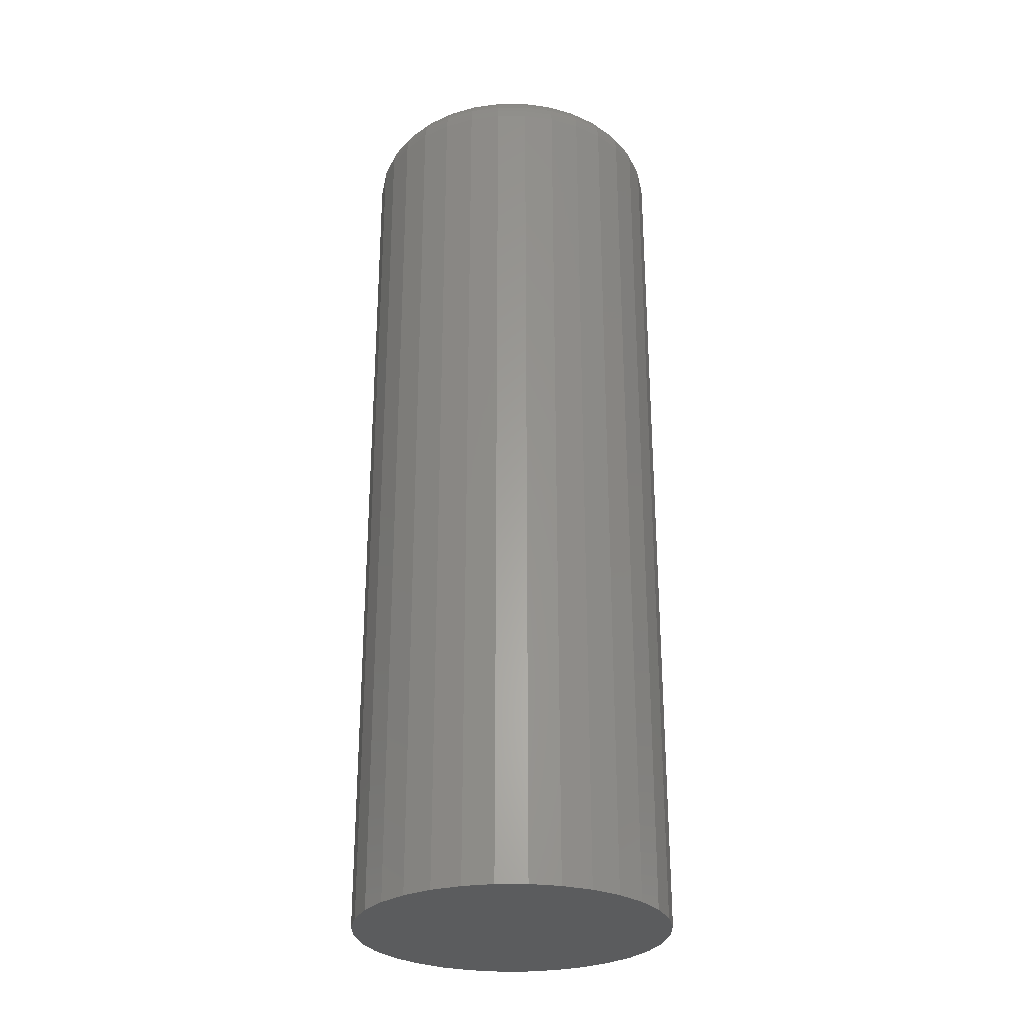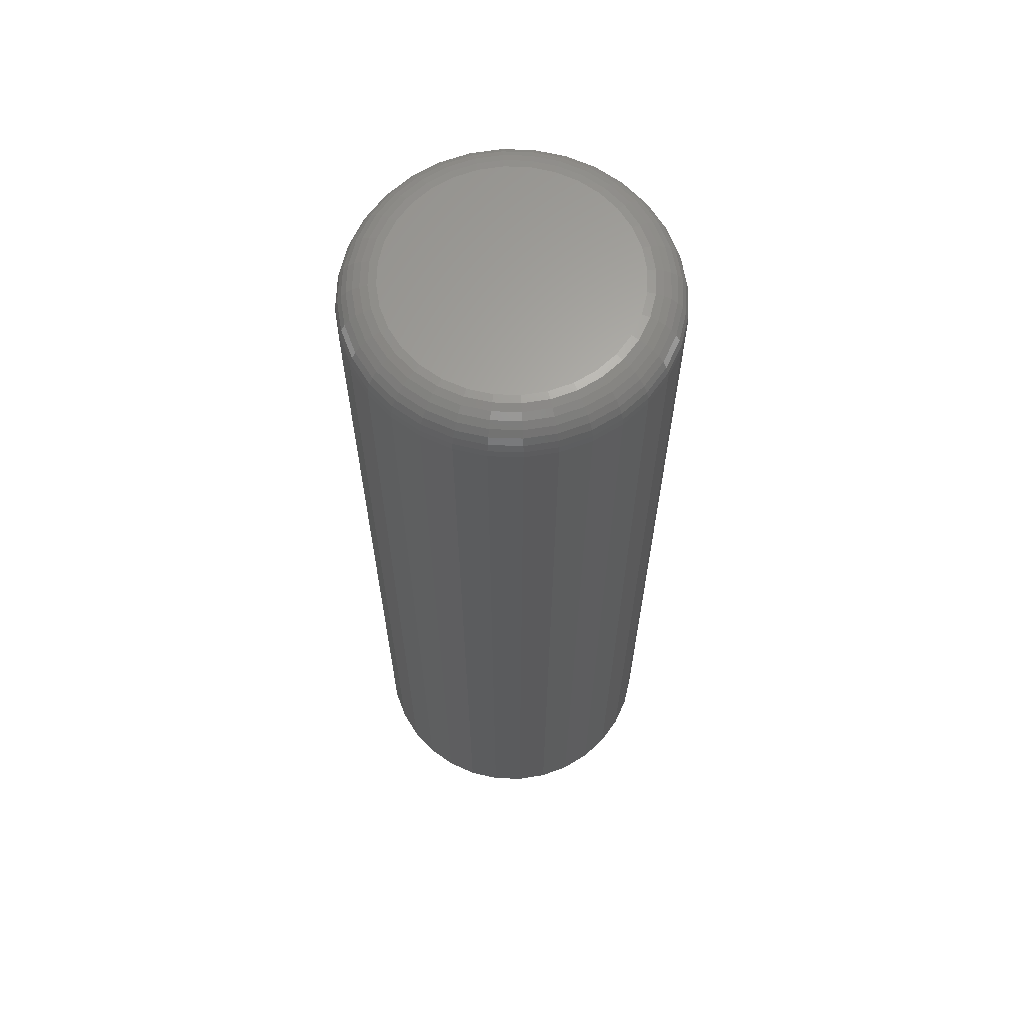
<metadata>
{"format":"stl","ext":"stl","renderer":"f3d","projection":"perspective","resolution":1024,"background":"white","views":[{"elev":-28.4,"azim":-106.7,"up":"+Y"},{"elev":64.0,"azim":-138.6,"up":"+Y"}]}
</metadata>
<code>
# stl→obj: 320 verts, 636 faces
v 0.002632 1.402e-17 0.09507
v 0.02118 1.505e-17 0.09324
v -0.01591 1.299e-17 0.09324
v -0.03375 1.2e-17 0.08783
v 0.03901 1.604e-17 0.08783
v -0.05018 1.109e-17 0.07904
v 0.05545 1.696e-17 0.07904
v 0.03901 1.604e-17 -0.08783
v -0.03375 1.2e-17 -0.08783
v 0.05545 1.696e-17 -0.07904
v -0.01591 1.299e-17 -0.09324
v 0.02118 1.505e-17 -0.09324
v 0.002632 1.402e-17 -0.09507
v -0.05018 1.109e-17 -0.07904
v -0.06459 1.029e-17 -0.06722
v 0.06985 1.776e-17 -0.06722
v -0.07641 9.636e-18 -0.05282
v 0.08168 1.841e-17 -0.05282
v -0.0852 9.148e-18 -0.03638
v 0.09046 1.89e-17 -0.03638
v -0.09061 8.848e-18 -0.01855
v 0.09587 1.92e-17 -0.01855
v -0.09243 8.747e-18 -2.551e-16
v 0.0977 1.93e-17 -4.837e-17
v -0.09061 8.848e-18 0.01855
v 0.09587 1.92e-17 0.01855
v -0.0852 9.148e-18 0.03638
v 0.09046 1.89e-17 0.03638
v -0.07641 9.636e-18 0.05282
v 0.08168 1.841e-17 0.05282
v -0.06459 1.029e-17 0.06722
v 0.06985 1.776e-17 0.06722
v 0.1289 -0.03125 -5.338e-16
v 0.1289 -0.75 5.805e-17
v 0.1265 -0.03125 -0.02464
v 0.1265 -0.75 -0.02464
v 0.1193 -0.03125 -0.04834
v 0.1193 -0.75 -0.04834
v 0.1077 -0.03125 -0.07018
v 0.1077 -0.75 -0.07018
v 0.09195 -0.03125 -0.08932
v 0.09195 -0.75 -0.08932
v 0.07281 -0.03125 -0.105
v 0.07281 -0.75 -0.105
v 0.05097 -0.03125 -0.1167
v 0.05097 -0.75 -0.1167
v 0.02727 -0.03125 -0.1239
v 0.02727 -0.75 -0.1239
v 0.002632 -0.03125 -0.1263
v 0.002632 -0.75 -0.1263
v -0.02201 -0.03125 -0.1239
v -0.02201 -0.75 -0.1239
v -0.04571 -0.03125 -0.1167
v -0.04571 -0.75 -0.1167
v -0.06755 -0.03125 -0.105
v -0.06755 -0.75 -0.105
v -0.08669 -0.03125 -0.08932
v -0.08669 -0.75 -0.08932
v -0.1024 -0.03125 -0.07018
v -0.1024 -0.75 -0.07018
v -0.1141 -0.03125 -0.04834
v -0.1141 -0.75 -0.04834
v -0.1213 -0.03125 -0.02464
v -0.1213 -0.75 -0.02464
v -0.1237 -0.03125 3.867e-17
v -0.1237 -0.75 3.867e-17
v -0.1213 -0.03125 0.02464
v -0.1213 -0.75 0.02464
v -0.1141 -0.03125 0.04834
v -0.1141 -0.75 0.04834
v -0.1024 -0.03125 0.07018
v -0.1024 -0.75 0.07018
v -0.08669 -0.03125 0.08932
v -0.08669 -0.75 0.08932
v -0.06755 -0.03125 0.105
v -0.06755 -0.75 0.105
v -0.04571 -0.03125 0.1167
v -0.04571 -0.75 0.1167
v -0.02201 -0.03125 0.1239
v -0.02201 -0.75 0.1239
v 0.002632 -0.03125 0.1263
v 0.002632 -0.75 0.1263
v 0.02727 -0.03125 0.1239
v 0.02727 -0.75 0.1239
v 0.05097 -0.03125 0.1167
v 0.05097 -0.75 0.1167
v 0.07281 -0.03125 0.105
v 0.07281 -0.75 0.105
v 0.09195 -0.03125 0.08932
v 0.09195 -0.75 0.08932
v 0.1077 -0.03125 0.07018
v 0.1077 -0.75 0.07018
v 0.1193 -0.03125 0.04834
v 0.1193 -0.75 0.04834
v 0.1265 -0.03125 0.02464
v 0.1265 -0.75 0.02464
v -0.1231 -0.02515 -3.331e-16
v -0.1207 -0.02515 0.02453
v -0.1213 -0.01929 -3.331e-16
v -0.1189 -0.01929 0.02418
v -0.1184 -0.01389 -3.192e-16
v -0.1161 -0.01389 0.02362
v -0.1145 -0.009153 -3.192e-16
v -0.1123 -0.009153 0.02286
v -0.1098 -0.005267 -2.984e-16
v -0.1076 -0.005267 0.02193
v -0.1044 -0.002379 -2.845e-16
v -0.1023 -0.002379 0.02088
v -0.09853 -0.0006005 -2.567e-16
v -0.09659 -0.0006005 0.01974
v 0.1259 -0.02515 0.02453
v 0.1283 -0.02515 -3.469e-17
v 0.1242 -0.01929 0.02418
v 0.1266 -0.01929 -3.469e-17
v 0.1214 -0.01389 0.02362
v 0.1237 -0.01389 -2.776e-17
v 0.1175 -0.009153 0.02286
v 0.1198 -0.009153 -2.776e-17
v 0.1129 -0.005267 0.02193
v 0.1151 -0.005267 -2.776e-17
v 0.1076 -0.002379 0.02088
v 0.1097 -0.002379 -2.082e-17
v 0.1019 -0.0006005 0.01974
v 0.1038 -0.0006005 -2.082e-17
v 0.1188 -0.02515 0.04811
v 0.1171 -0.01929 0.04743
v 0.1145 -0.01389 0.04632
v 0.1109 -0.009153 0.04484
v 0.1065 -0.005267 0.04302
v 0.1015 -0.002379 0.04096
v 0.09609 -0.0006005 0.03871
v 0.1072 -0.02515 0.06984
v 0.1057 -0.01929 0.06886
v 0.1033 -0.01389 0.06725
v 0.1 -0.009153 0.06509
v 0.09611 -0.005267 0.06246
v 0.09162 -0.002379 0.05946
v 0.08675 -0.0006005 0.0562
v 0.09153 -0.02515 0.08889
v 0.09027 -0.01929 0.08764
v 0.08823 -0.01389 0.08559
v 0.08548 -0.009153 0.08285
v 0.08213 -0.005267 0.0795
v 0.07831 -0.002379 0.07568
v 0.07416 -0.0006005 0.07153
v 0.07248 -0.02515 0.1045
v 0.07149 -0.01929 0.103
v 0.06988 -0.01389 0.1006
v 0.06772 -0.009153 0.09742
v 0.06509 -0.005267 0.09348
v 0.06209 -0.002379 0.08899
v 0.05883 -0.0006005 0.08411
v 0.05074 -0.02515 0.1161
v 0.05006 -0.01929 0.1145
v 0.04896 -0.01389 0.1118
v 0.04747 -0.009153 0.1082
v 0.04566 -0.005267 0.1039
v 0.04359 -0.002379 0.09888
v 0.04134 -0.0006005 0.09346
v 0.02716 -0.02515 0.1233
v 0.02681 -0.01929 0.1216
v 0.02625 -0.01389 0.1187
v 0.02549 -0.009153 0.1149
v 0.02457 -0.005267 0.1103
v 0.02351 -0.002379 0.105
v 0.02237 -0.0006005 0.09922
v 0.002632 -0.02515 0.1257
v 0.002632 -0.01929 0.1239
v 0.002632 -0.01389 0.121
v 0.002632 -0.009153 0.1172
v 0.002632 -0.005267 0.1124
v 0.002632 -0.002379 0.107
v 0.002632 -0.0006005 0.1012
v -0.02189 -0.02515 0.1233
v -0.02155 -0.01929 0.1216
v -0.02098 -0.01389 0.1187
v -0.02023 -0.009153 0.1149
v -0.0193 -0.005267 0.1103
v -0.01825 -0.002379 0.105
v -0.0171 -0.0006005 0.09922
v -0.04548 -0.02515 0.1161
v -0.0448 -0.01929 0.1145
v -0.04369 -0.01389 0.1118
v -0.0422 -0.009153 0.1082
v -0.04039 -0.005267 0.1039
v -0.03832 -0.002379 0.09888
v -0.03608 -0.0006005 0.09346
v -0.06721 -0.02515 0.1045
v -0.06622 -0.01929 0.103
v -0.06462 -0.01389 0.1006
v -0.06246 -0.009153 0.09742
v -0.05983 -0.005267 0.09348
v -0.05683 -0.002379 0.08899
v -0.05357 -0.0006005 0.08411
v -0.08626 -0.02515 0.08889
v -0.08501 -0.01929 0.08764
v -0.08296 -0.01389 0.08559
v -0.08022 -0.009153 0.08285
v -0.07687 -0.005267 0.0795
v -0.07305 -0.002379 0.07568
v -0.0689 -0.0006005 0.07153
v -0.1019 -0.02515 0.06984
v -0.1004 -0.01929 0.06886
v -0.09802 -0.01389 0.06725
v -0.09479 -0.009153 0.06509
v -0.09085 -0.005267 0.06246
v -0.08636 -0.002379 0.05946
v -0.08148 -0.0006005 0.0562
v -0.1135 -0.02515 0.04811
v -0.1119 -0.01929 0.04743
v -0.1092 -0.01389 0.04632
v -0.1056 -0.009153 0.04484
v -0.1012 -0.005267 0.04302
v -0.09625 -0.002379 0.04096
v -0.09083 -0.0006005 0.03871
v 0.1259 -0.02515 -0.02453
v 0.1242 -0.01929 -0.02418
v 0.1214 -0.01389 -0.02362
v 0.1175 -0.009153 -0.02286
v 0.1129 -0.005267 -0.02193
v 0.1076 -0.002379 -0.02088
v 0.1019 -0.0006005 -0.01974
v -0.1207 -0.02515 -0.02453
v -0.1189 -0.01929 -0.02418
v -0.1161 -0.01389 -0.02362
v -0.1123 -0.009153 -0.02286
v -0.1076 -0.005267 -0.02193
v -0.1023 -0.002379 -0.02088
v -0.09659 -0.0006005 -0.01974
v -0.1135 -0.02515 -0.04811
v -0.1119 -0.01929 -0.04743
v -0.1092 -0.01389 -0.04632
v -0.1056 -0.009153 -0.04484
v -0.1012 -0.005267 -0.04302
v -0.09625 -0.002379 -0.04096
v -0.09083 -0.0006005 -0.03871
v -0.1019 -0.02515 -0.06984
v -0.1004 -0.01929 -0.06886
v -0.09802 -0.01389 -0.06725
v -0.09479 -0.009153 -0.06509
v -0.09085 -0.005267 -0.06246
v -0.08636 -0.002379 -0.05946
v -0.08148 -0.0006005 -0.0562
v -0.08626 -0.02515 -0.08889
v -0.08501 -0.01929 -0.08764
v -0.08296 -0.01389 -0.08559
v -0.08022 -0.009153 -0.08285
v -0.07687 -0.005267 -0.0795
v -0.07305 -0.002379 -0.07568
v -0.0689 -0.0006005 -0.07153
v -0.06721 -0.02515 -0.1045
v -0.06622 -0.01929 -0.103
v -0.06462 -0.01389 -0.1006
v -0.06246 -0.009153 -0.09742
v -0.05983 -0.005267 -0.09348
v -0.05683 -0.002379 -0.08899
v -0.05357 -0.0006005 -0.08411
v -0.04548 -0.02515 -0.1161
v -0.0448 -0.01929 -0.1145
v -0.04369 -0.01389 -0.1118
v -0.0422 -0.009153 -0.1082
v -0.04039 -0.005267 -0.1039
v -0.03832 -0.002379 -0.09888
v -0.03608 -0.0006005 -0.09346
v -0.02189 -0.02515 -0.1233
v -0.02155 -0.01929 -0.1216
v -0.02098 -0.01389 -0.1187
v -0.02023 -0.009153 -0.1149
v -0.0193 -0.005267 -0.1103
v -0.01825 -0.002379 -0.105
v -0.0171 -0.0006005 -0.09922
v 0.002632 -0.02515 -0.1257
v 0.002632 -0.01929 -0.1239
v 0.002632 -0.01389 -0.121
v 0.002632 -0.009153 -0.1172
v 0.002632 -0.005267 -0.1124
v 0.002632 -0.002379 -0.107
v 0.002632 -0.0006005 -0.1012
v 0.02716 -0.02515 -0.1233
v 0.02681 -0.01929 -0.1216
v 0.02625 -0.01389 -0.1187
v 0.02549 -0.009153 -0.1149
v 0.02457 -0.005267 -0.1103
v 0.02351 -0.002379 -0.105
v 0.02237 -0.0006005 -0.09922
v 0.05074 -0.02515 -0.1161
v 0.05006 -0.01929 -0.1145
v 0.04896 -0.01389 -0.1118
v 0.04747 -0.009153 -0.1082
v 0.04566 -0.005267 -0.1039
v 0.04359 -0.002379 -0.09888
v 0.04134 -0.0006005 -0.09346
v 0.07248 -0.02515 -0.1045
v 0.07149 -0.01929 -0.103
v 0.06988 -0.01389 -0.1006
v 0.06772 -0.009153 -0.09742
v 0.06509 -0.005267 -0.09348
v 0.06209 -0.002379 -0.08899
v 0.05883 -0.0006005 -0.08411
v 0.09153 -0.02515 -0.08889
v 0.09027 -0.01929 -0.08764
v 0.08823 -0.01389 -0.08559
v 0.08548 -0.009153 -0.08285
v 0.08213 -0.005267 -0.0795
v 0.07831 -0.002379 -0.07568
v 0.07416 -0.0006005 -0.07153
v 0.1072 -0.02515 -0.06984
v 0.1057 -0.01929 -0.06886
v 0.1033 -0.01389 -0.06725
v 0.1 -0.009153 -0.06509
v 0.09611 -0.005267 -0.06246
v 0.09162 -0.002379 -0.05946
v 0.08675 -0.0006005 -0.0562
v 0.1188 -0.02515 -0.04811
v 0.1171 -0.01929 -0.04743
v 0.1145 -0.01389 -0.04632
v 0.1109 -0.009153 -0.04484
v 0.1065 -0.005267 -0.04302
v 0.1015 -0.002379 -0.04096
v 0.09609 -0.0006005 -0.03871
f 1 2 3
f 4 3 2
f 5 4 2
f 6 4 5
f 7 6 5
f 8 9 10
f 11 9 8
f 12 11 8
f 13 11 12
f 9 14 10
f 10 14 15
f 10 15 16
f 16 15 17
f 16 17 18
f 18 17 19
f 18 19 20
f 20 19 21
f 20 21 22
f 22 21 23
f 22 23 24
f 24 23 25
f 24 25 26
f 26 25 27
f 26 27 28
f 28 27 29
f 28 29 30
f 30 29 31
f 30 31 32
f 32 31 6
f 32 6 7
f 33 34 35
f 35 34 36
f 35 36 37
f 37 36 38
f 37 38 39
f 39 38 40
f 39 40 41
f 41 40 42
f 41 42 43
f 43 42 44
f 43 44 45
f 45 44 46
f 45 46 47
f 47 46 48
f 47 48 49
f 49 48 50
f 49 50 51
f 51 50 52
f 51 52 53
f 53 52 54
f 53 54 55
f 55 54 56
f 55 56 57
f 57 56 58
f 57 58 59
f 59 58 60
f 59 60 61
f 61 60 62
f 61 62 63
f 63 62 64
f 63 64 65
f 65 64 66
f 65 66 67
f 67 66 68
f 67 68 69
f 69 68 70
f 69 70 71
f 71 70 72
f 71 72 73
f 73 72 74
f 73 74 75
f 75 74 76
f 75 76 77
f 77 76 78
f 77 78 79
f 79 78 80
f 79 80 81
f 81 80 82
f 81 82 83
f 83 82 84
f 83 84 85
f 85 84 86
f 85 86 87
f 87 86 88
f 87 88 89
f 89 88 90
f 89 90 91
f 91 90 92
f 91 92 93
f 93 92 94
f 93 94 95
f 95 94 96
f 95 96 33
f 33 96 34
f 65 67 97
f 97 67 98
f 97 98 99
f 99 98 100
f 99 100 101
f 101 100 102
f 101 102 103
f 103 102 104
f 103 104 105
f 105 104 106
f 105 106 107
f 107 106 108
f 107 108 109
f 109 108 110
f 109 110 23
f 23 110 25
f 95 33 111
f 111 33 112
f 111 112 113
f 113 112 114
f 113 114 115
f 115 114 116
f 115 116 117
f 117 116 118
f 117 118 119
f 119 118 120
f 119 120 121
f 121 120 122
f 121 122 123
f 123 122 124
f 123 124 26
f 26 124 24
f 93 95 125
f 125 95 111
f 125 111 126
f 126 111 113
f 126 113 127
f 127 113 115
f 127 115 128
f 128 115 117
f 128 117 129
f 129 117 119
f 129 119 130
f 130 119 121
f 130 121 131
f 131 121 123
f 131 123 28
f 28 123 26
f 91 93 132
f 132 93 125
f 132 125 133
f 133 125 126
f 133 126 134
f 134 126 127
f 134 127 135
f 135 127 128
f 135 128 136
f 136 128 129
f 136 129 137
f 137 129 130
f 137 130 138
f 138 130 131
f 138 131 30
f 30 131 28
f 89 91 139
f 139 91 132
f 139 132 140
f 140 132 133
f 140 133 141
f 141 133 134
f 141 134 142
f 142 134 135
f 142 135 143
f 143 135 136
f 143 136 144
f 144 136 137
f 144 137 145
f 145 137 138
f 145 138 32
f 32 138 30
f 87 89 146
f 146 89 139
f 146 139 147
f 147 139 140
f 147 140 148
f 148 140 141
f 148 141 149
f 149 141 142
f 149 142 150
f 150 142 143
f 150 143 151
f 151 143 144
f 151 144 152
f 152 144 145
f 152 145 7
f 7 145 32
f 85 87 153
f 153 87 146
f 153 146 154
f 154 146 147
f 154 147 155
f 155 147 148
f 155 148 156
f 156 148 149
f 156 149 157
f 157 149 150
f 157 150 158
f 158 150 151
f 158 151 159
f 159 151 152
f 159 152 5
f 5 152 7
f 83 85 160
f 160 85 153
f 160 153 161
f 161 153 154
f 161 154 162
f 162 154 155
f 162 155 163
f 163 155 156
f 163 156 164
f 164 156 157
f 164 157 165
f 165 157 158
f 165 158 166
f 166 158 159
f 166 159 2
f 2 159 5
f 81 83 167
f 167 83 160
f 167 160 168
f 168 160 161
f 168 161 169
f 169 161 162
f 169 162 170
f 170 162 163
f 170 163 171
f 171 163 164
f 171 164 172
f 172 164 165
f 172 165 173
f 173 165 166
f 173 166 1
f 1 166 2
f 79 81 174
f 174 81 167
f 174 167 175
f 175 167 168
f 175 168 176
f 176 168 169
f 176 169 177
f 177 169 170
f 177 170 178
f 178 170 171
f 178 171 179
f 179 171 172
f 179 172 180
f 180 172 173
f 180 173 3
f 3 173 1
f 77 79 181
f 181 79 174
f 181 174 182
f 182 174 175
f 182 175 183
f 183 175 176
f 183 176 184
f 184 176 177
f 184 177 185
f 185 177 178
f 185 178 186
f 186 178 179
f 186 179 187
f 187 179 180
f 187 180 4
f 4 180 3
f 75 77 188
f 188 77 181
f 188 181 189
f 189 181 182
f 189 182 190
f 190 182 183
f 190 183 191
f 191 183 184
f 191 184 192
f 192 184 185
f 192 185 193
f 193 185 186
f 193 186 194
f 194 186 187
f 194 187 6
f 6 187 4
f 73 75 195
f 195 75 188
f 195 188 196
f 196 188 189
f 196 189 197
f 197 189 190
f 197 190 198
f 198 190 191
f 198 191 199
f 199 191 192
f 199 192 200
f 200 192 193
f 200 193 201
f 201 193 194
f 201 194 31
f 31 194 6
f 71 73 202
f 202 73 195
f 202 195 203
f 203 195 196
f 203 196 204
f 204 196 197
f 204 197 205
f 205 197 198
f 205 198 206
f 206 198 199
f 206 199 207
f 207 199 200
f 207 200 208
f 208 200 201
f 208 201 29
f 29 201 31
f 69 71 209
f 209 71 202
f 209 202 210
f 210 202 203
f 210 203 211
f 211 203 204
f 211 204 212
f 212 204 205
f 212 205 213
f 213 205 206
f 213 206 214
f 214 206 207
f 214 207 215
f 215 207 208
f 215 208 27
f 27 208 29
f 67 69 98
f 98 69 209
f 98 209 100
f 100 209 210
f 100 210 102
f 102 210 211
f 102 211 104
f 104 211 212
f 104 212 106
f 106 212 213
f 106 213 108
f 108 213 214
f 108 214 110
f 110 214 215
f 110 215 25
f 25 215 27
f 33 35 112
f 112 35 216
f 112 216 114
f 114 216 217
f 114 217 116
f 116 217 218
f 116 218 118
f 118 218 219
f 118 219 120
f 120 219 220
f 120 220 122
f 122 220 221
f 122 221 124
f 124 221 222
f 124 222 24
f 24 222 22
f 63 65 223
f 223 65 97
f 223 97 224
f 224 97 99
f 224 99 225
f 225 99 101
f 225 101 226
f 226 101 103
f 226 103 227
f 227 103 105
f 227 105 228
f 228 105 107
f 228 107 229
f 229 107 109
f 229 109 21
f 21 109 23
f 61 63 230
f 230 63 223
f 230 223 231
f 231 223 224
f 231 224 232
f 232 224 225
f 232 225 233
f 233 225 226
f 233 226 234
f 234 226 227
f 234 227 235
f 235 227 228
f 235 228 236
f 236 228 229
f 236 229 19
f 19 229 21
f 59 61 237
f 237 61 230
f 237 230 238
f 238 230 231
f 238 231 239
f 239 231 232
f 239 232 240
f 240 232 233
f 240 233 241
f 241 233 234
f 241 234 242
f 242 234 235
f 242 235 243
f 243 235 236
f 243 236 17
f 17 236 19
f 57 59 244
f 244 59 237
f 244 237 245
f 245 237 238
f 245 238 246
f 246 238 239
f 246 239 247
f 247 239 240
f 247 240 248
f 248 240 241
f 248 241 249
f 249 241 242
f 249 242 250
f 250 242 243
f 250 243 15
f 15 243 17
f 55 57 251
f 251 57 244
f 251 244 252
f 252 244 245
f 252 245 253
f 253 245 246
f 253 246 254
f 254 246 247
f 254 247 255
f 255 247 248
f 255 248 256
f 256 248 249
f 256 249 257
f 257 249 250
f 257 250 14
f 14 250 15
f 53 55 258
f 258 55 251
f 258 251 259
f 259 251 252
f 259 252 260
f 260 252 253
f 260 253 261
f 261 253 254
f 261 254 262
f 262 254 255
f 262 255 263
f 263 255 256
f 263 256 264
f 264 256 257
f 264 257 9
f 9 257 14
f 51 53 265
f 265 53 258
f 265 258 266
f 266 258 259
f 266 259 267
f 267 259 260
f 267 260 268
f 268 260 261
f 268 261 269
f 269 261 262
f 269 262 270
f 270 262 263
f 270 263 271
f 271 263 264
f 271 264 11
f 11 264 9
f 49 51 272
f 272 51 265
f 272 265 273
f 273 265 266
f 273 266 274
f 274 266 267
f 274 267 275
f 275 267 268
f 275 268 276
f 276 268 269
f 276 269 277
f 277 269 270
f 277 270 278
f 278 270 271
f 278 271 13
f 13 271 11
f 47 49 279
f 279 49 272
f 279 272 280
f 280 272 273
f 280 273 281
f 281 273 274
f 281 274 282
f 282 274 275
f 282 275 283
f 283 275 276
f 283 276 284
f 284 276 277
f 284 277 285
f 285 277 278
f 285 278 12
f 12 278 13
f 45 47 286
f 286 47 279
f 286 279 287
f 287 279 280
f 287 280 288
f 288 280 281
f 288 281 289
f 289 281 282
f 289 282 290
f 290 282 283
f 290 283 291
f 291 283 284
f 291 284 292
f 292 284 285
f 292 285 8
f 8 285 12
f 43 45 293
f 293 45 286
f 293 286 294
f 294 286 287
f 294 287 295
f 295 287 288
f 295 288 296
f 296 288 289
f 296 289 297
f 297 289 290
f 297 290 298
f 298 290 291
f 298 291 299
f 299 291 292
f 299 292 10
f 10 292 8
f 41 43 300
f 300 43 293
f 300 293 301
f 301 293 294
f 301 294 302
f 302 294 295
f 302 295 303
f 303 295 296
f 303 296 304
f 304 296 297
f 304 297 305
f 305 297 298
f 305 298 306
f 306 298 299
f 306 299 16
f 16 299 10
f 39 41 307
f 307 41 300
f 307 300 308
f 308 300 301
f 308 301 309
f 309 301 302
f 309 302 310
f 310 302 303
f 310 303 311
f 311 303 304
f 311 304 312
f 312 304 305
f 312 305 313
f 313 305 306
f 313 306 18
f 18 306 16
f 37 39 314
f 314 39 307
f 314 307 315
f 315 307 308
f 315 308 316
f 316 308 309
f 316 309 317
f 317 309 310
f 317 310 318
f 318 310 311
f 318 311 319
f 319 311 312
f 319 312 320
f 320 312 313
f 320 313 20
f 20 313 18
f 35 37 216
f 216 37 314
f 216 314 217
f 217 314 315
f 217 315 218
f 218 315 316
f 218 316 219
f 219 316 317
f 219 317 220
f 220 317 318
f 220 318 221
f 221 318 319
f 221 319 222
f 222 319 320
f 222 320 22
f 22 320 20
f 80 84 82
f 84 80 78
f 84 78 86
f 86 78 76
f 86 76 88
f 44 54 46
f 46 54 52
f 46 52 48
f 48 52 50
f 88 76 90
f 90 76 74
f 90 74 92
f 92 74 72
f 92 72 94
f 94 72 70
f 94 70 96
f 96 70 68
f 96 68 34
f 34 68 66
f 34 66 36
f 36 66 64
f 36 64 38
f 38 64 62
f 38 62 40
f 40 62 60
f 40 60 42
f 42 60 58
f 42 58 44
f 44 58 56
f 44 56 54

</code>
